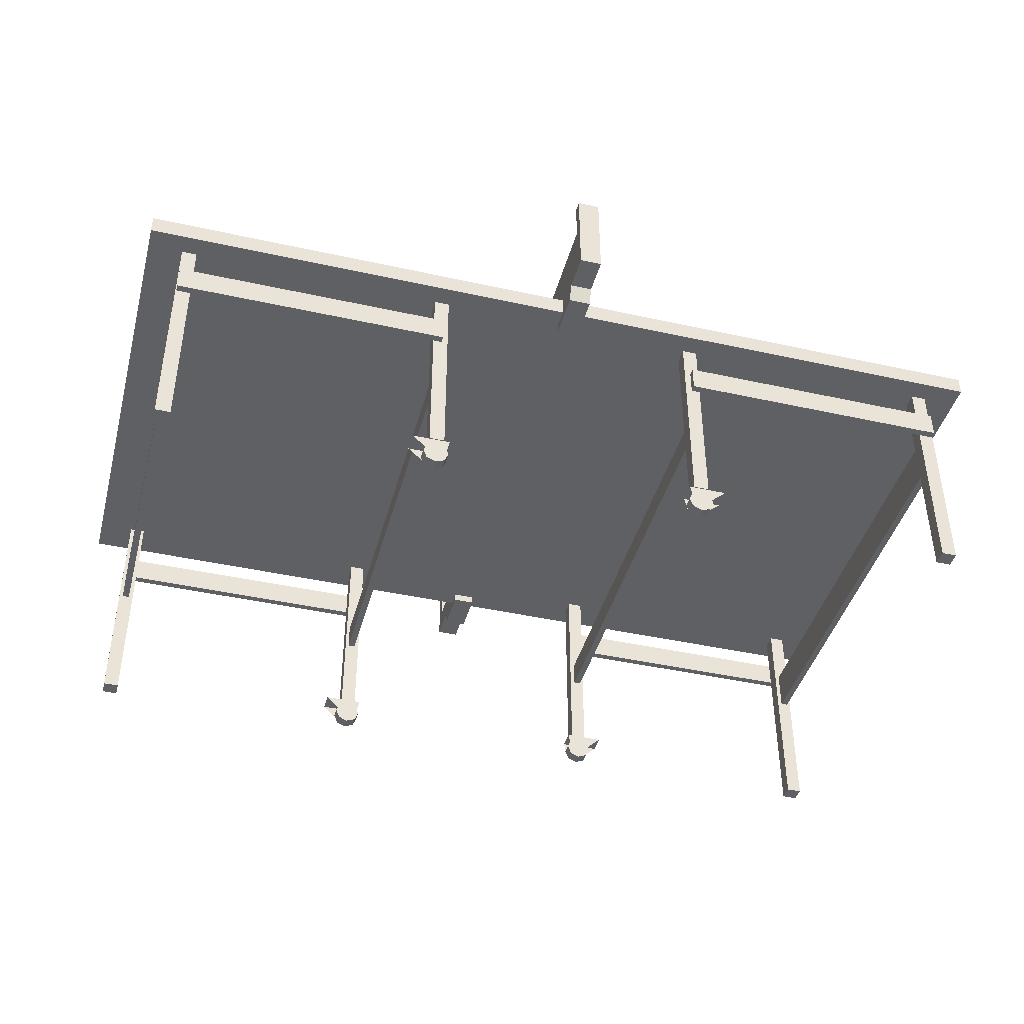
<metadata>
{"format":"obj","ext":"obj","renderer":"f3d","projection":"perspective","resolution":1024,"background":"white","views":[{"elev":-42.2,"azim":-14.9,"up":"+Y"}]}
</metadata>
<code>
o ping_pong_table
v -3.648 0.009498 2.027
v -3.515 0.009498 2.027
v -3.515 2.121 2.027
v -3.648 2.121 2.027
v -3.648 2.121 1.894
v -3.515 2.121 1.894
v -3.515 0.009498 1.894
v -3.648 0.009498 1.894
v -3.648 0.009499 -2.038
v -3.648 2.121 -2.038
v -3.515 2.121 -2.038
v -3.515 0.009499 -2.038
v -3.648 2.121 -1.905
v -3.648 0.009499 -1.905
v -3.515 0.009499 -1.905
v -3.515 2.121 -1.905
v -3.616 1.136 1.917
v -3.554 1.136 1.917
v -3.554 1.497 1.917
v -3.616 1.497 1.917
v -3.554 1.497 -1.928
v -3.616 1.497 -1.928
v -3.554 1.136 -1.928
v -3.616 1.136 -1.928
v -1.206 1.515 2.088
v -1.206 1.515 2.027
v -1.206 1.74 2.027
v -1.206 1.74 2.088
v -3.641 1.74 2.027
v -3.641 1.74 2.088
v -3.641 1.515 2.027
v -3.641 1.515 2.088
v 1.288 0.2669 -2.038
v 1.155 0.2669 -2.038
v 1.155 2.121 -2.038
v 1.288 2.121 -2.038
v 1.288 2.121 -1.905
v 1.155 2.121 -1.905
v 1.155 0.2669 -1.905
v 1.288 0.2669 -1.905
v 3.653 0.009498 2.027
v 3.653 2.121 2.027
v 3.52 2.121 2.027
v 3.52 0.009498 2.027
v 3.653 2.121 1.894
v 3.653 0.009498 1.894
v 3.52 0.009498 1.894
v 3.52 2.121 1.894
v 3.653 0.009499 -2.038
v 3.52 0.009499 -2.038
v 3.52 2.121 -2.038
v 3.653 2.121 -2.038
v 3.653 2.121 -1.905
v 3.52 2.121 -1.905
v 3.52 0.009499 -1.905
v 3.653 0.009499 -1.905
v -1.283 0.2669 2.027
v -1.15 0.2669 2.027
v -1.15 2.121 2.027
v -1.283 2.121 2.027
v -1.283 2.121 1.894
v -1.15 2.121 1.894
v -1.15 0.2669 1.894
v -1.283 0.2669 1.894
v 1.288 0.2669 2.027
v 1.288 2.121 2.027
v 1.155 2.121 2.027
v 1.155 0.2669 2.027
v 1.288 2.121 1.894
v 1.288 0.2669 1.894
v 1.155 0.2669 1.894
v 1.155 2.121 1.894
v -1.283 0.2669 -2.038
v -1.283 2.121 -2.038
v -1.15 2.121 -2.038
v -1.15 0.2669 -2.038
v -1.283 2.121 -1.905
v -1.283 0.2669 -1.905
v -1.15 0.2669 -1.905
v -1.15 2.121 -1.905
v -3.953 2.041 2.209
v 0.002638 2.041 2.209
v 0.002638 2.209 2.209
v -3.953 2.209 2.209
v -3.847 2.209 2.102
v 0.002211 2.209 2.102
v 0.002211 2.209 0.01078
v -3.847 2.209 0.01078
v -3.953 2.209 -2.219
v 0.002638 2.209 -2.219
v 0.002638 2.041 -2.219
v -3.953 2.041 -2.219
v -3.847 2.041 0.01078
v 0.002211 2.041 0.01078
v 0.002211 2.041 2.102
v -3.847 2.041 2.102
v 3.958 2.041 2.209
v 3.958 2.041 0.01079
v 3.958 2.209 0.01079
v 3.958 2.209 2.209
v -3.953 2.041 0.01079
v -3.953 2.209 0.01079
v -3.847 2.209 -2.113
v 0.002211 2.209 -2.113
v 0.002211 2.041 -2.113
v -3.847 2.041 -2.113
v 3.852 2.041 2.102
v 3.852 2.041 0.01078
v 3.852 2.209 0.01078
v 3.852 2.209 2.102
v 3.958 2.209 -2.219
v 3.958 2.041 -2.219
v 3.852 2.041 -2.113
v 3.852 2.209 -2.113
v -3.847 2.209 -0.02234
v -3.953 2.209 -0.02238
v -3.953 2.041 -0.02238
v -3.847 2.041 -0.02234
v 0.002211 2.041 -0.02234
v 3.852 2.041 -0.02234
v 3.958 2.041 -0.02238
v 3.958 2.209 -0.02238
v 3.852 2.209 -0.02234
v 0.002211 2.209 -0.02234
v -1.137 0.2124 2.003
v -1.137 0.2124 1.903
v -1.217 0.2452 1.903
v -1.217 0.2452 2.003
v -1.296 0.2124 1.903
v -1.296 0.2124 2.003
v -1.329 0.133 1.903
v -1.329 0.133 2.003
v -1.296 0.05357 1.903
v -1.296 0.05357 2.003
v -1.217 0.02069 1.903
v -1.217 0.02069 2.003
v -1.137 0.05357 1.903
v -1.137 0.05357 2.003
v -1.104 0.133 1.903
v -1.104 0.133 2.003
v -1.217 0.133 2.003
v -1.217 0.133 1.903
v -1.137 0.2124 -2.014
v -1.217 0.2452 -2.014
v -1.217 0.2452 -1.914
v -1.137 0.2124 -1.914
v -1.296 0.2124 -2.014
v -1.296 0.2124 -1.914
v -1.329 0.133 -2.014
v -1.329 0.133 -1.914
v -1.296 0.05357 -2.014
v -1.296 0.05357 -1.914
v -1.217 0.02069 -2.014
v -1.217 0.02069 -1.914
v -1.137 0.05357 -2.014
v -1.137 0.05357 -1.914
v -1.104 0.133 -2.014
v -1.104 0.133 -1.914
v -1.217 0.133 -2.014
v -1.217 0.133 -1.914
v -1.253 0.9676 1.917
v -1.191 0.9676 1.917
v -1.191 1.193 1.917
v -1.253 1.193 1.917
v -1.191 1.193 -1.928
v -1.253 1.193 -1.928
v -1.191 0.9676 -1.928
v -1.253 0.9676 -1.928
v -0.09321 2.215 -2.828
v -0.09321 2.305 -2.828
v 0.09849 2.305 -2.828
v 0.09849 2.215 -2.828
v -0.09321 2.305 -2.509
v -0.09321 2.305 -2.228
v 0.09849 2.305 -2.228
v 0.09849 2.305 -2.509
v -0.09321 2.305 -1.948
v -0.09321 2.215 -1.948
v 0.09849 2.215 -1.948
v 0.09849 2.305 -1.948
v -0.09321 1.961 -2.228
v -0.09321 1.961 -2.452
v 0.09849 1.961 -2.452
v 0.09849 1.961 -2.228
v 0.09849 2.215 -2.509
v 0.09849 2.215 -2.228
v -0.09321 2.215 -2.228
v -0.09321 2.215 -2.509
v -0.09321 2.035 -2.228
v 0.09849 2.035 -2.228
v -0.09321 2.104 -2.509
v -0.09321 2.104 -2.828
v 0.09849 2.104 -2.828
v 0.09849 2.104 -2.509
v -0.09321 2.035 -2.062
v -0.09321 1.961 -2.062
v 0.09849 1.961 -2.062
v 0.09849 2.035 -2.062
v 0.09849 2.215 -2.735
v 0.09849 2.305 -2.735
v -0.09321 2.305 -2.735
v -0.09321 2.215 -2.735
v -0.09321 2.104 -2.735
v 0.09849 2.104 -2.735
v 0.09849 2.928 -2.735
v 0.09849 2.928 -2.828
v -0.09321 2.928 -2.828
v -0.09321 2.928 -2.735
v 1.142 0.2124 -2.014
v 1.142 0.2124 -1.914
v 1.222 0.2452 -1.914
v 1.222 0.2452 -2.014
v 1.301 0.2124 -1.914
v 1.301 0.2124 -2.014
v 1.334 0.133 -1.914
v 1.334 0.133 -2.014
v 1.301 0.05357 -1.914
v 1.301 0.05357 -2.014
v 1.222 0.02069 -1.914
v 1.222 0.02069 -2.014
v 1.142 0.05357 -1.914
v 1.142 0.05357 -2.014
v 1.109 0.133 -1.914
v 1.109 0.133 -2.014
v 1.222 0.133 -2.014
v 1.222 0.133 -1.914
v 1.211 1.515 -2.099
v 1.211 1.515 -2.037
v 1.211 1.74 -2.037
v 1.211 1.74 -2.099
v 3.645 1.74 -2.037
v 3.645 1.74 -2.099
v 3.645 1.515 -2.037
v 3.645 1.515 -2.099
v 1.309 0.1308 2.037
v 1.44 0.2487 2.037
v 1.278 0.2487 2.037
v 1.249 0.1308 2.037
v 1.44 0.2487 1.868
v 1.278 0.2487 1.868
v 1.309 0.1308 1.868
v 1.249 0.1308 1.868
v 1.187 0.1308 2.037
v 1.149 0.2487 2.037
v 1.108 0.2487 2.037
v 1.134 0.1308 2.037
v 1.149 0.2487 1.868
v 1.108 0.2487 1.868
v 1.187 0.1308 1.868
v 1.134 0.1308 1.868
v 1.256 0.3783 1.898
v 1.172 0.3783 1.898
v 1.172 0.3783 2.008
v 1.256 0.3783 2.008
v 1.256 0.2487 1.898
v 1.256 0.2487 2.008
v 1.172 0.2487 2.008
v 1.172 0.2487 1.898
v 1.309 0.1308 -2.048
v 1.249 0.1308 -2.048
v 1.278 0.2487 -2.048
v 1.44 0.2487 -2.048
v 1.278 0.2487 -1.879
v 1.44 0.2487 -1.879
v 1.249 0.1308 -1.879
v 1.309 0.1308 -1.879
v 1.187 0.1308 -2.048
v 1.134 0.1308 -2.048
v 1.108 0.2487 -2.048
v 1.149 0.2487 -2.048
v 1.149 0.2487 -1.879
v 1.108 0.2487 -1.879
v 1.187 0.1308 -1.879
v 1.134 0.1308 -1.879
v 1.256 0.3783 -1.909
v 1.256 0.3783 -2.019
v 1.172 0.3783 -2.019
v 1.172 0.3783 -1.909
v 1.256 0.2487 -2.019
v 1.256 0.2487 -1.909
v 1.172 0.2487 -2.019
v 1.172 0.2487 -1.909
v 1.258 0.9676 1.917
v 1.258 1.193 1.917
v 1.196 1.193 1.917
v 1.196 0.9676 1.917
v 1.258 1.193 -1.928
v 1.196 1.193 -1.928
v 1.258 0.9676 -1.928
v 1.196 0.9676 -1.928
v 1.142 0.2124 -2.014
v 1.142 0.2124 -1.914
v 1.222 0.2452 -1.914
v 1.222 0.2452 -2.014
v 1.301 0.2124 -1.914
v 1.301 0.2124 -2.014
v 1.334 0.133 -1.914
v 1.334 0.133 -2.014
v 1.301 0.05357 -1.914
v 1.301 0.05357 -2.014
v 1.222 0.02069 -1.914
v 1.222 0.02069 -2.014
v 1.142 0.05357 -1.914
v 1.142 0.05357 -2.014
v 1.109 0.133 -1.914
v 1.109 0.133 -2.014
v 1.222 0.133 -2.014
v 1.222 0.133 -1.914
v 1.142 0.2124 2.003
v 1.222 0.2452 2.003
v 1.222 0.2452 1.903
v 1.142 0.2124 1.903
v 1.301 0.2124 2.003
v 1.301 0.2124 1.903
v 1.334 0.133 2.003
v 1.334 0.133 1.903
v 1.301 0.05357 2.003
v 1.301 0.05357 1.903
v 1.222 0.02069 2.003
v 1.222 0.02069 1.903
v 1.142 0.05357 2.003
v 1.142 0.05357 1.903
v 1.109 0.133 2.003
v 1.109 0.133 1.903
v 1.222 0.133 2.003
v 1.222 0.133 1.903
v 1.211 1.515 2.088
v 1.211 1.74 2.088
v 1.211 1.74 2.027
v 1.211 1.515 2.027
v 3.645 1.74 2.088
v 3.645 1.74 2.027
v 3.645 1.515 2.088
v 3.645 1.515 2.027
v 3.62 1.136 1.917
v 3.62 1.497 1.917
v 3.559 1.497 1.917
v 3.559 1.136 1.917
v 3.62 1.497 -1.928
v 3.559 1.497 -1.928
v 3.62 1.136 -1.928
v 3.559 1.136 -1.928
v -1.305 0.1308 -2.048
v -1.436 0.2487 -2.048
v -1.274 0.2487 -2.048
v -1.244 0.1308 -2.048
v -1.436 0.2487 -1.879
v -1.274 0.2487 -1.879
v -1.305 0.1308 -1.879
v -1.244 0.1308 -1.879
v -1.182 0.1308 -2.048
v -1.144 0.2487 -2.048
v -1.103 0.2487 -2.048
v -1.129 0.1308 -2.048
v -1.144 0.2487 -1.879
v -1.103 0.2487 -1.879
v -1.182 0.1308 -1.879
v -1.129 0.1308 -1.879
v -1.251 0.3783 -1.909
v -1.167 0.3783 -1.909
v -1.167 0.3783 -2.019
v -1.251 0.3783 -2.019
v -1.251 0.2487 -1.909
v -1.251 0.2487 -2.019
v -1.167 0.2487 -2.019
v -1.167 0.2487 -1.909
v -0.09321 2.215 2.817
v 0.09849 2.215 2.817
v 0.09849 2.305 2.817
v -0.09321 2.305 2.817
v -0.09321 2.305 2.498
v 0.09849 2.305 2.498
v 0.09849 2.305 2.217
v -0.09321 2.305 2.217
v -0.09321 2.305 1.937
v 0.09849 2.305 1.937
v 0.09849 2.215 1.937
v -0.09321 2.215 1.937
v -0.09321 1.961 2.217
v 0.09849 1.961 2.217
v 0.09849 1.961 2.441
v -0.09321 1.961 2.441
v 0.09849 2.215 2.498
v 0.09849 2.215 2.217
v -0.09321 2.215 2.217
v -0.09321 2.215 2.498
v 0.09849 2.035 2.217
v -0.09321 2.035 2.217
v -0.09321 2.104 2.498
v -0.09321 2.104 2.817
v 0.09849 2.104 2.817
v 0.09849 2.104 2.498
v -0.09321 2.035 2.051
v 0.09849 2.035 2.051
v 0.09849 1.961 2.051
v -0.09321 1.961 2.051
v 0.09849 2.305 2.724
v 0.09849 2.215 2.724
v -0.09321 2.305 2.724
v -0.09321 2.215 2.724
v 0.09849 2.104 2.724
v -0.09321 2.104 2.724
v 0.09849 2.928 2.724
v -0.09321 2.928 2.724
v -0.09321 2.928 2.817
v 0.09849 2.928 2.817
v -1.305 0.1308 2.037
v -1.244 0.1308 2.037
v -1.274 0.2487 2.037
v -1.436 0.2487 2.037
v -1.274 0.2487 1.868
v -1.436 0.2487 1.868
v -1.244 0.1308 1.868
v -1.305 0.1308 1.868
v -1.182 0.1308 2.037
v -1.129 0.1308 2.037
v -1.103 0.2487 2.037
v -1.144 0.2487 2.037
v -1.144 0.2487 1.868
v -1.103 0.2487 1.868
v -1.182 0.1308 1.868
v -1.129 0.1308 1.868
v -1.251 0.3783 1.898
v -1.251 0.3783 2.008
v -1.167 0.3783 2.008
v -1.167 0.3783 1.898
v -1.251 0.2487 2.008
v -1.251 0.2487 1.898
v -1.167 0.2487 2.008
v -1.167 0.2487 1.898
v -1.206 1.515 -2.099
v -1.206 1.74 -2.099
v -1.206 1.74 -2.037
v -1.206 1.515 -2.037
v -3.641 1.74 -2.099
v -3.641 1.74 -2.037
v -3.641 1.515 -2.099
v -3.641 1.515 -2.037
v -1.137 0.2124 -2.014
v -1.217 0.2452 -2.014
v -1.217 0.2452 -1.914
v -1.137 0.2124 -1.914
v -1.296 0.2124 -2.014
v -1.296 0.2124 -1.914
v -1.329 0.133 -2.014
v -1.329 0.133 -1.914
v -1.296 0.05357 -2.014
v -1.296 0.05357 -1.914
v -1.217 0.02069 -2.014
v -1.217 0.02069 -1.914
v -1.137 0.05357 -2.014
v -1.137 0.05357 -1.914
v -1.104 0.133 -2.014
v -1.104 0.133 -1.914
v -1.217 0.133 -2.014
v -1.217 0.133 -1.914
v -0.003697 2.845 2.749
v -0.003697 2.939 2.749
v -0.003697 2.939 2.598
v -0.003697 2.845 2.598
v -0.003697 2.939 -2.608
v -0.003697 2.845 -2.608
v -0.003697 2.302 2.598
v -0.003697 2.302 -2.608
v -0.003697 2.302 2.749
v 0.008547 2.845 2.749
v 0.008547 2.845 2.598
v 0.008547 2.939 2.598
v 0.008547 2.939 2.749
v 0.008547 2.302 2.749
v 0.008547 2.302 2.598
v 0.008547 2.939 -2.608
v -0.003697 2.845 -2.759
v -0.003697 2.939 -2.759
v -0.003697 2.302 -2.759
v 0.008547 2.845 -2.759
v 0.008547 2.939 -2.759
v 0.008547 2.845 -2.608
v 0.008547 2.302 -2.608
v 0.008547 2.302 -2.759
f 2 4 1
f 6 8 5
f 7 1 8
f 7 3 2
f 1 5 8
f 10 12 9
f 14 16 13
f 9 15 14
f 11 15 12
f 13 9 14
f 18 20 17
f 19 22 20
f 21 24 22
f 23 17 24
f 23 19 18
f 17 22 24
f 26 28 25
f 27 30 28
f 29 32 30
f 31 25 32
f 31 27 26
f 25 30 32
f 34 36 33
f 38 40 37
f 39 33 40
f 39 35 34
f 33 37 40
f 42 44 41
f 46 48 45
f 41 47 46
f 43 47 44
f 45 41 46
f 50 52 49
f 54 56 53
f 55 49 56
f 55 51 50
f 49 53 56
f 58 60 57
f 62 64 61
f 63 57 64
f 63 59 58
f 57 61 64
f 66 68 65
f 70 72 69
f 65 71 70
f 67 71 68
f 69 65 70
f 74 76 73
f 78 80 77
f 73 79 78
f 75 79 76
f 77 73 78
f 82 84 81
f 90 92 89
f 98 100 97
f 81 102 101
f 111 91 90
f 82 100 83
f 117 89 92
f 121 111 122
f 101 116 117
f 98 122 99
f 162 164 161
f 163 166 164
f 165 168 166
f 167 161 168
f 167 163 162
f 161 166 168
f 170 172 169
f 174 176 173
f 178 180 177
f 182 184 181
f 176 186 185
f 174 188 187
f 189 186 187
f 187 191 189
f 169 193 192
f 194 186 190
f 196 198 195
f 189 182 181
f 191 183 182
f 183 190 184
f 177 175 174
f 180 186 175
f 179 187 186
f 178 174 187
f 195 190 189
f 198 184 190
f 197 181 184
f 196 189 181
f 199 176 185
f 200 173 176
f 201 188 173
f 203 194 191
f 204 185 194
f 202 191 188
f 193 199 204
f 192 204 203
f 169 203 202
f 170 202 201
f 206 208 205
f 172 200 199
f 205 201 200
f 208 170 201
f 207 171 170
f 206 200 171
f 228 230 227
f 229 232 230
f 231 234 232
f 233 227 234
f 233 229 228
f 227 232 234
f 284 286 283
f 287 285 284
f 289 288 287
f 283 290 289
f 285 290 286
f 287 283 289
f 328 330 327
f 331 329 328
f 333 332 331
f 327 334 333
f 329 334 330
f 331 327 333
f 336 338 335
f 339 337 336
f 341 340 339
f 335 342 341
f 337 342 338
f 339 335 341
f 368 370 367
f 372 374 371
f 376 378 375
f 380 382 379
f 384 372 383
f 386 374 385
f 384 388 385
f 389 385 388
f 391 367 390
f 392 384 383
f 394 396 393
f 382 388 379
f 381 389 382
f 381 387 392
f 373 375 374
f 384 376 373
f 385 377 384
f 374 378 385
f 387 393 388
f 380 394 387
f 379 395 380
f 388 396 379
f 372 398 383
f 371 397 372
f 386 399 371
f 392 402 389
f 383 401 392
f 389 400 386
f 398 391 401
f 401 390 402
f 402 367 400
f 400 370 399
f 404 406 403
f 397 368 398
f 399 403 397
f 370 404 399
f 369 405 370
f 397 406 369
f 432 434 431
f 435 433 432
f 437 436 435
f 431 438 437
f 433 438 434
f 435 431 437
f 2 3 4
f 6 7 8
f 7 2 1
f 7 6 3
f 1 4 5
f 10 11 12
f 14 15 16
f 9 12 15
f 11 16 15
f 13 10 9
f 18 19 20
f 19 21 22
f 21 23 24
f 23 18 17
f 23 21 19
f 17 20 22
f 26 27 28
f 27 29 30
f 29 31 32
f 31 26 25
f 31 29 27
f 25 28 30
f 34 35 36
f 38 39 40
f 39 34 33
f 39 38 35
f 33 36 37
f 42 43 44
f 46 47 48
f 41 44 47
f 43 48 47
f 45 42 41
f 50 51 52
f 54 55 56
f 55 50 49
f 55 54 51
f 49 52 53
f 58 59 60
f 62 63 64
f 63 58 57
f 63 62 59
f 57 60 61
f 66 67 68
f 70 71 72
f 65 68 71
f 67 72 71
f 69 66 65
f 74 75 76
f 78 79 80
f 73 76 79
f 75 80 79
f 77 74 73
f 82 83 84
f 90 91 92
f 98 99 100
f 81 84 102
f 111 112 91
f 82 97 100
f 117 116 89
f 121 112 111
f 101 102 116
f 98 121 122
f 162 163 164
f 163 165 166
f 165 167 168
f 167 162 161
f 167 165 163
f 161 164 166
f 170 171 172
f 174 175 176
f 178 179 180
f 182 183 184
f 176 175 186
f 174 173 188
f 189 190 186
f 187 188 191
f 169 172 193
f 194 185 186
f 196 197 198
f 189 191 182
f 191 194 183
f 183 194 190
f 177 180 175
f 180 179 186
f 179 178 187
f 178 177 174
f 195 198 190
f 198 197 184
f 197 196 181
f 196 195 189
f 199 200 176
f 200 201 173
f 201 202 188
f 203 204 194
f 204 199 185
f 202 203 191
f 193 172 199
f 192 193 204
f 169 192 203
f 170 169 202
f 206 207 208
f 172 171 200
f 205 208 201
f 208 207 170
f 207 206 171
f 206 205 200
f 228 229 230
f 229 231 232
f 231 233 234
f 233 228 227
f 233 231 229
f 227 230 232
f 284 285 286
f 287 288 285
f 289 290 288
f 283 286 290
f 285 288 290
f 287 284 283
f 328 329 330
f 331 332 329
f 333 334 332
f 327 330 334
f 329 332 334
f 331 328 327
f 336 337 338
f 339 340 337
f 341 342 340
f 335 338 342
f 337 340 342
f 339 336 335
f 368 369 370
f 372 373 374
f 376 377 378
f 380 381 382
f 384 373 372
f 386 371 374
f 384 387 388
f 389 386 385
f 391 368 367
f 392 387 384
f 394 395 396
f 382 389 388
f 381 392 389
f 381 380 387
f 373 376 375
f 384 377 376
f 385 378 377
f 374 375 378
f 387 394 393
f 380 395 394
f 379 396 395
f 388 393 396
f 372 397 398
f 371 399 397
f 386 400 399
f 392 401 402
f 383 398 401
f 389 402 400
f 398 368 391
f 401 391 390
f 402 390 367
f 400 367 370
f 404 405 406
f 397 369 368
f 399 404 403
f 370 405 404
f 369 406 405
f 397 403 406
f 432 433 434
f 435 436 433
f 437 438 436
f 431 434 438
f 433 436 438
f 435 432 431
f 86 88 85
f 94 96 93
f 94 107 95
f 86 109 87
f 105 118 106
f 119 113 120
f 124 114 104
f 124 103 115
f 458 460 457
f 457 463 465
f 467 469 466
f 471 466 470
f 469 457 466
f 468 458 469
f 466 465 470
f 470 463 471
f 462 474 473
f 464 473 475
f 477 478 476
f 476 479 480
f 473 477 476
f 474 472 477
f 475 476 480
f 464 480 479
f 86 87 88
f 94 95 96
f 94 108 107
f 86 110 109
f 105 119 118
f 119 105 113
f 124 123 114
f 124 104 103
f 458 459 460
f 457 460 463
f 467 468 469
f 471 467 466
f 469 458 457
f 468 459 458
f 466 457 465
f 470 465 463
f 462 461 474
f 464 462 473
f 477 472 478
f 476 478 479
f 473 474 477
f 474 461 472
f 475 473 476
f 464 475 480
f 96 82 81
f 85 83 86
f 103 90 89
f 106 91 105
f 107 98 97
f 110 99 109
f 96 101 93
f 85 102 84
f 113 91 112
f 82 107 97
f 110 83 100
f 90 114 111
f 103 116 115
f 106 117 92
f 121 113 112
f 114 122 111
f 115 102 88
f 118 101 117
f 119 93 118
f 94 120 108
f 98 120 121
f 123 99 122
f 87 123 124
f 87 115 88
f 126 128 125
f 127 130 128
f 129 132 130
f 131 134 132
f 133 136 134
f 135 138 136
f 137 140 138
f 139 125 140
f 128 141 125
f 130 141 128
f 132 141 130
f 134 141 132
f 136 141 134
f 138 141 136
f 140 141 138
f 125 141 140
f 126 142 127
f 127 142 129
f 129 142 131
f 131 142 133
f 133 142 135
f 135 142 137
f 137 142 139
f 139 142 126
f 144 146 143
f 147 145 144
f 149 148 147
f 151 150 149
f 153 152 151
f 155 154 153
f 157 156 155
f 143 158 157
f 144 143 159
f 147 144 159
f 149 147 159
f 151 149 159
f 153 151 159
f 155 153 159
f 157 155 159
f 143 157 159
f 146 145 160
f 145 148 160
f 148 150 160
f 150 152 160
f 152 154 160
f 154 156 160
f 156 158 160
f 158 146 160
f 210 212 209
f 211 214 212
f 213 216 214
f 215 218 216
f 217 220 218
f 219 222 220
f 221 224 222
f 223 209 224
f 212 225 209
f 214 225 212
f 216 225 214
f 218 225 216
f 220 225 218
f 222 225 220
f 224 225 222
f 209 225 224
f 210 226 211
f 211 226 213
f 213 226 215
f 215 226 217
f 217 226 219
f 219 226 221
f 221 226 223
f 223 226 210
f 292 294 291
f 293 296 294
f 295 298 296
f 297 300 298
f 299 302 300
f 301 304 302
f 303 306 304
f 305 291 306
f 294 307 291
f 296 307 294
f 298 307 296
f 300 307 298
f 302 307 300
f 304 307 302
f 306 307 304
f 291 307 306
f 292 308 293
f 293 308 295
f 295 308 297
f 297 308 299
f 299 308 301
f 301 308 303
f 303 308 305
f 305 308 292
f 310 312 309
f 313 311 310
f 315 314 313
f 317 316 315
f 319 318 317
f 321 320 319
f 323 322 321
f 309 324 323
f 310 309 325
f 313 310 325
f 315 313 325
f 317 315 325
f 319 317 325
f 321 319 325
f 323 321 325
f 309 323 325
f 312 311 326
f 311 314 326
f 314 316 326
f 316 318 326
f 318 320 326
f 320 322 326
f 322 324 326
f 324 312 326
f 440 442 439
f 443 441 440
f 445 444 443
f 447 446 445
f 449 448 447
f 451 450 449
f 453 452 451
f 439 454 453
f 440 439 455
f 443 440 455
f 445 443 455
f 447 445 455
f 449 447 455
f 451 449 455
f 453 451 455
f 439 453 455
f 442 441 456
f 441 444 456
f 444 446 456
f 446 448 456
f 448 450 456
f 450 452 456
f 452 454 456
f 454 442 456
f 459 462 460
f 468 461 459
f 478 468 467
f 96 95 82
f 85 84 83
f 103 104 90
f 106 92 91
f 107 108 98
f 110 100 99
f 96 81 101
f 85 88 102
f 113 105 91
f 82 95 107
f 110 86 83
f 90 104 114
f 103 89 116
f 106 118 117
f 121 120 113
f 114 123 122
f 115 116 102
f 118 93 101
f 119 94 93
f 94 119 120
f 98 108 120
f 123 109 99
f 87 109 123
f 87 124 115
f 126 127 128
f 127 129 130
f 129 131 132
f 131 133 134
f 133 135 136
f 135 137 138
f 137 139 140
f 139 126 125
f 144 145 146
f 147 148 145
f 149 150 148
f 151 152 150
f 153 154 152
f 155 156 154
f 157 158 156
f 143 146 158
f 210 211 212
f 211 213 214
f 213 215 216
f 215 217 218
f 217 219 220
f 219 221 222
f 221 223 224
f 223 210 209
f 292 293 294
f 293 295 296
f 295 297 298
f 297 299 300
f 299 301 302
f 301 303 304
f 303 305 306
f 305 292 291
f 310 311 312
f 313 314 311
f 315 316 314
f 317 318 316
f 319 320 318
f 321 322 320
f 323 324 322
f 309 312 324
f 440 441 442
f 443 444 441
f 445 446 444
f 447 448 446
f 449 450 448
f 451 452 450
f 453 454 452
f 439 442 454
f 459 461 462
f 468 472 461
f 478 472 468
f 235 237 238
f 239 237 236
f 241 240 239
f 244 246 243
f 248 244 247
f 250 247 249
f 237 243 238
f 252 254 251
f 249 240 242
f 255 237 240
f 256 244 237
f 244 258 247
f 258 240 247
f 251 256 255
f 254 257 256
f 253 258 257
f 252 255 258
f 259 261 262
f 261 264 262
f 263 266 264
f 268 270 267
f 270 272 271
f 271 274 273
f 267 261 260
f 276 278 275
f 263 273 265
f 261 280 263
f 261 281 279
f 270 282 281
f 263 282 271
f 279 275 280
f 281 276 279
f 282 277 281
f 280 278 282
f 343 345 346
f 347 345 344
f 349 348 347
f 352 354 351
f 356 352 355
f 358 355 357
f 345 351 346
f 360 362 359
f 357 348 350
f 363 345 348
f 364 352 345
f 352 366 355
f 366 348 355
f 359 364 363
f 362 365 364
f 361 366 365
f 360 363 366
f 407 409 410
f 409 412 410
f 411 414 412
f 416 418 415
f 418 420 419
f 419 422 421
f 415 409 408
f 424 426 423
f 411 421 413
f 409 428 411
f 409 429 427
f 418 430 429
f 411 430 419
f 427 423 428
f 429 424 427
f 430 425 429
f 428 426 430
f 235 236 237
f 239 240 237
f 241 242 240
f 244 245 246
f 248 245 244
f 250 248 247
f 237 244 243
f 252 253 254
f 249 247 240
f 255 256 237
f 256 257 244
f 244 257 258
f 258 255 240
f 251 254 256
f 254 253 257
f 253 252 258
f 252 251 255
f 259 260 261
f 261 263 264
f 263 265 266
f 268 269 270
f 270 269 272
f 271 272 274
f 267 270 261
f 276 277 278
f 263 271 273
f 261 279 280
f 261 270 281
f 270 271 282
f 263 280 282
f 279 276 275
f 281 277 276
f 282 278 277
f 280 275 278
f 343 344 345
f 347 348 345
f 349 350 348
f 352 353 354
f 356 353 352
f 358 356 355
f 345 352 351
f 360 361 362
f 357 355 348
f 363 364 345
f 364 365 352
f 352 365 366
f 366 363 348
f 359 362 364
f 362 361 365
f 361 360 366
f 360 359 363
f 407 408 409
f 409 411 412
f 411 413 414
f 416 417 418
f 418 417 420
f 419 420 422
f 415 418 409
f 424 425 426
f 411 419 421
f 409 427 428
f 409 418 429
f 418 419 430
f 411 428 430
f 427 424 423
f 429 425 424
f 430 426 425
f 428 423 426
f 460 464 463
f 479 467 471
f 464 471 463
f 460 462 464
f 479 478 467
f 464 479 471

</code>
